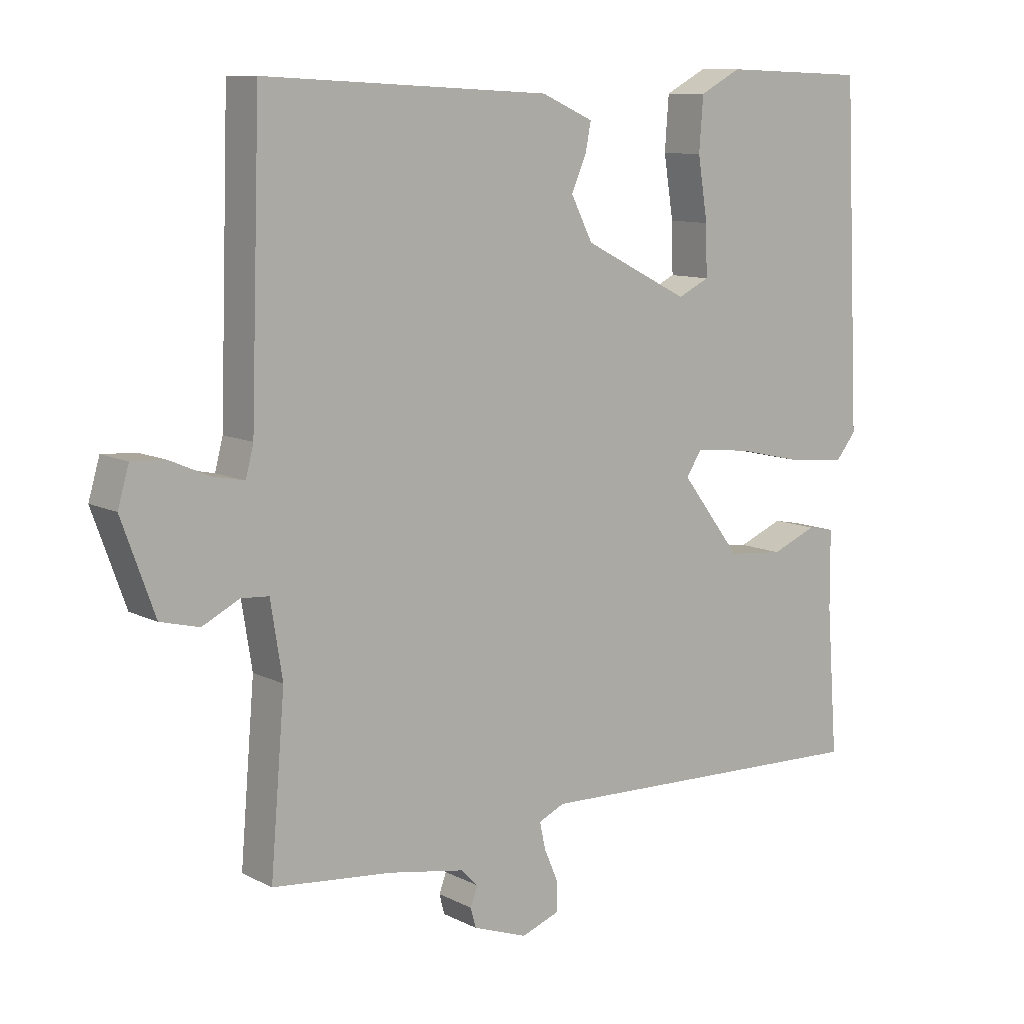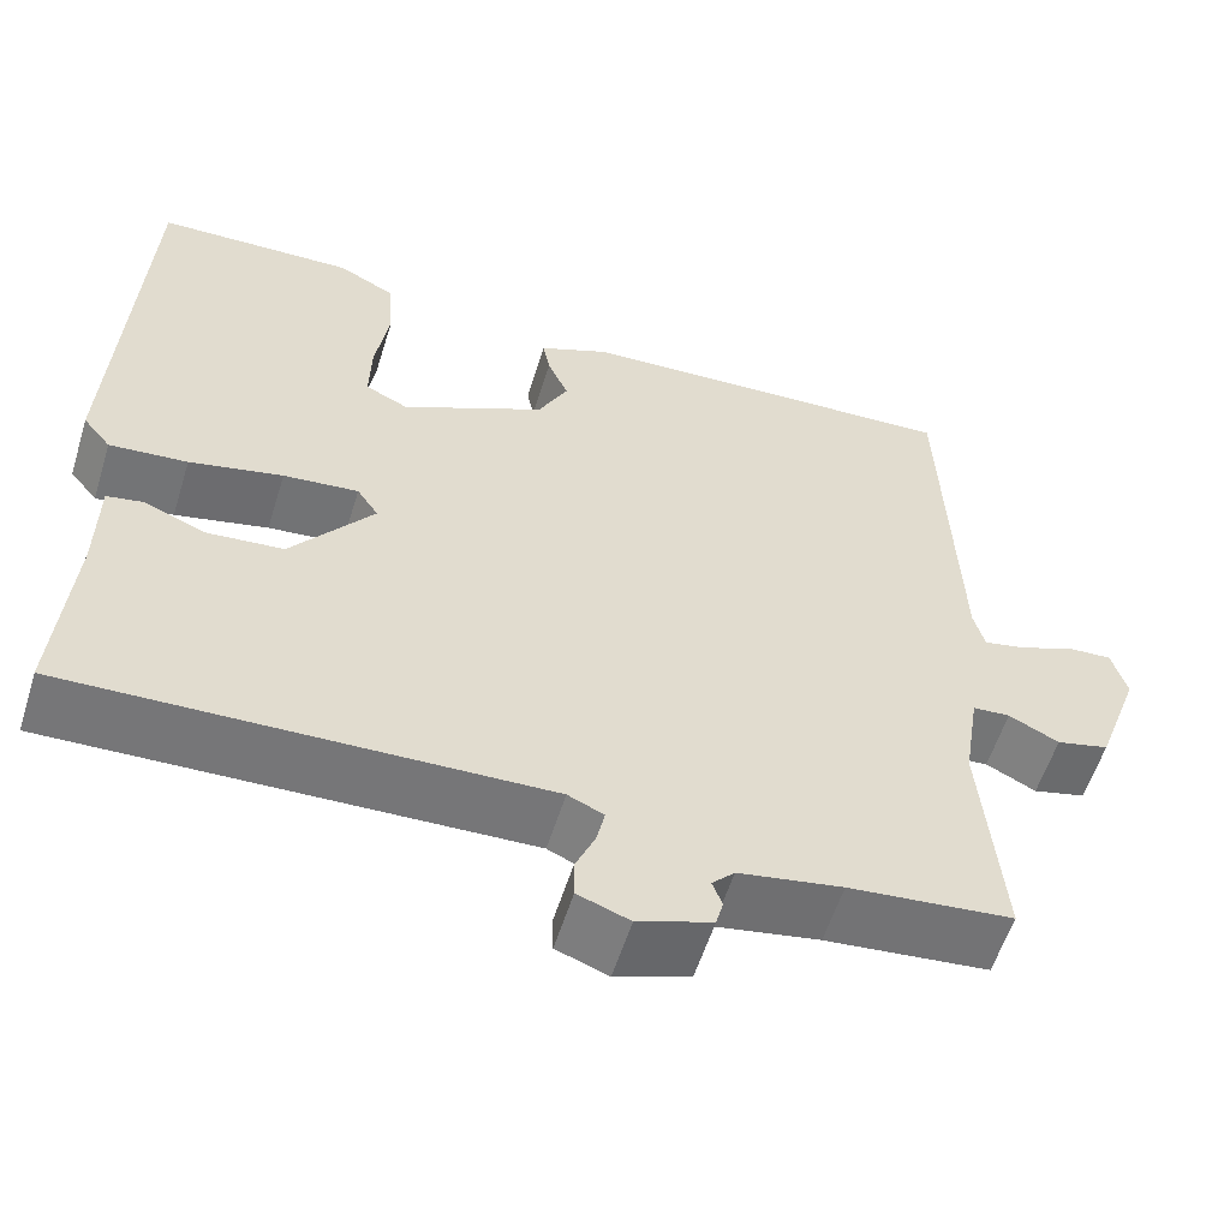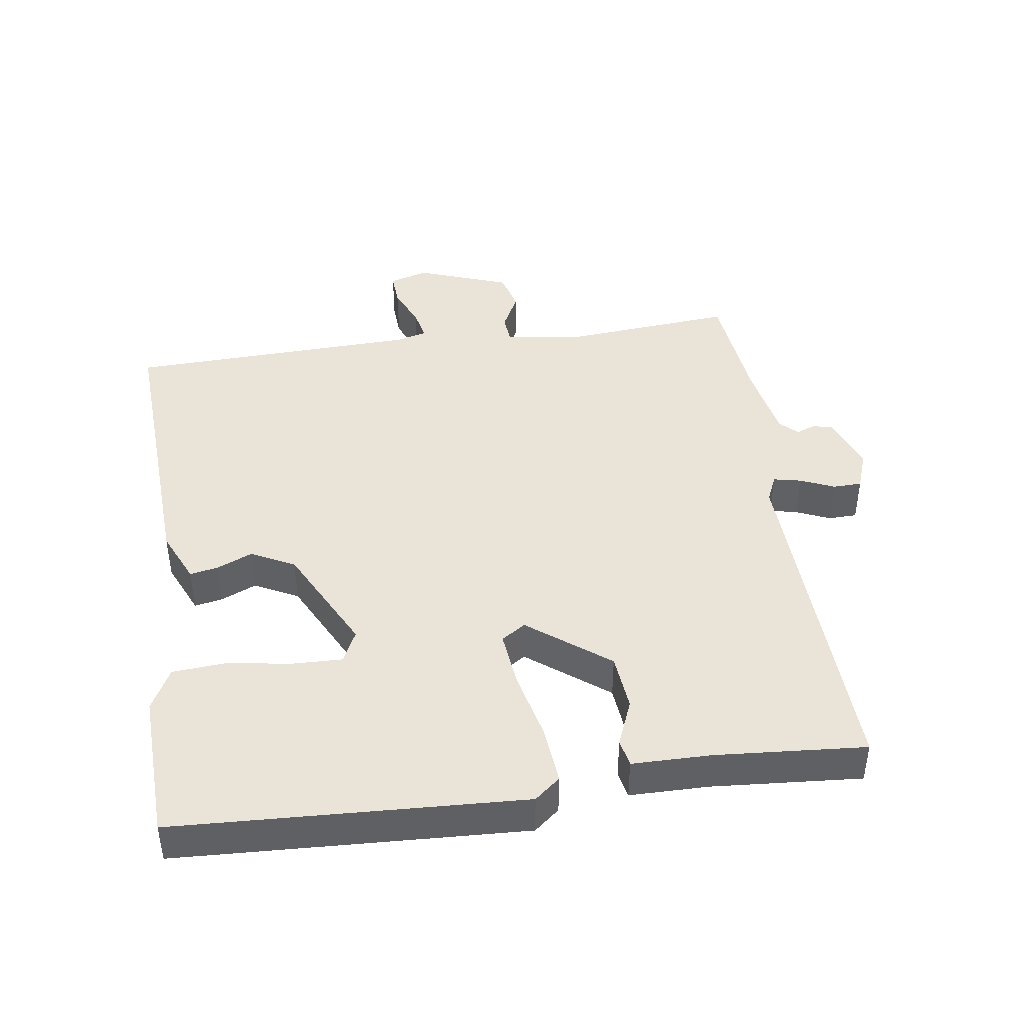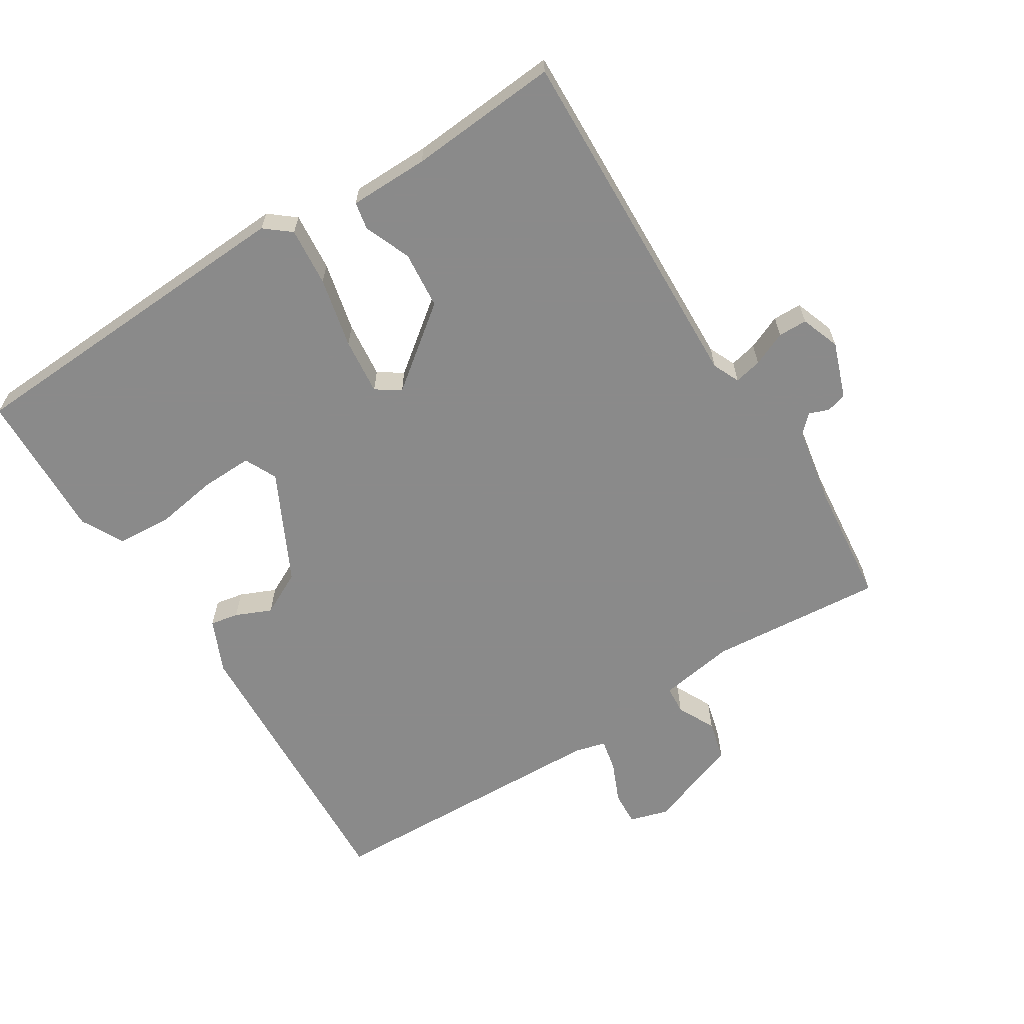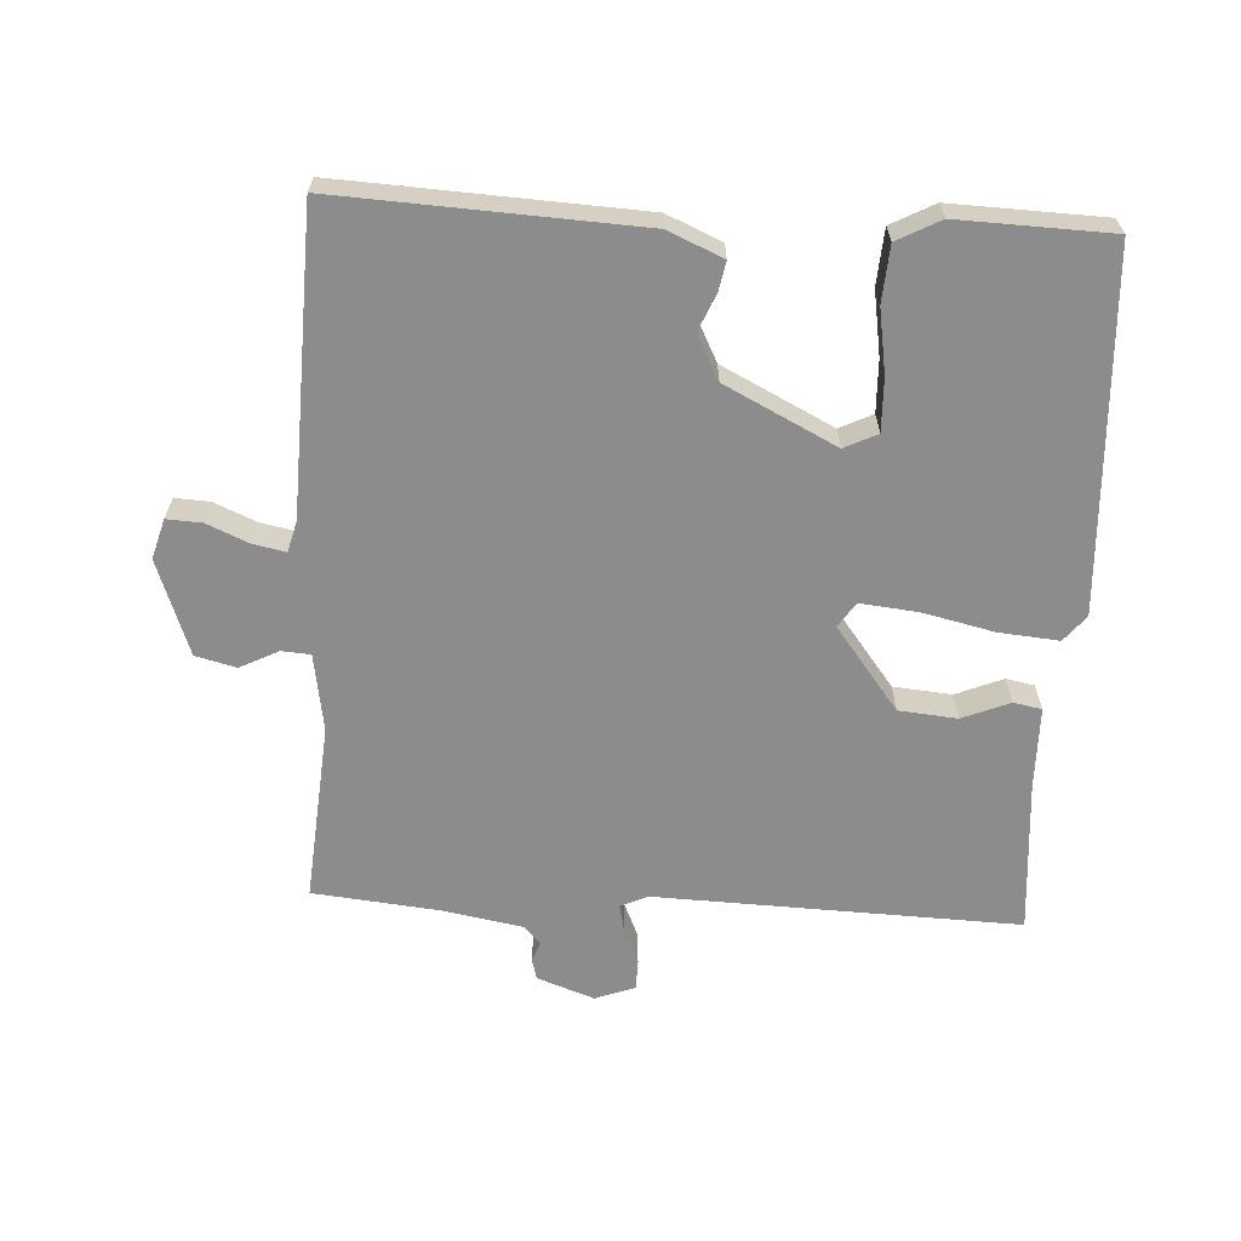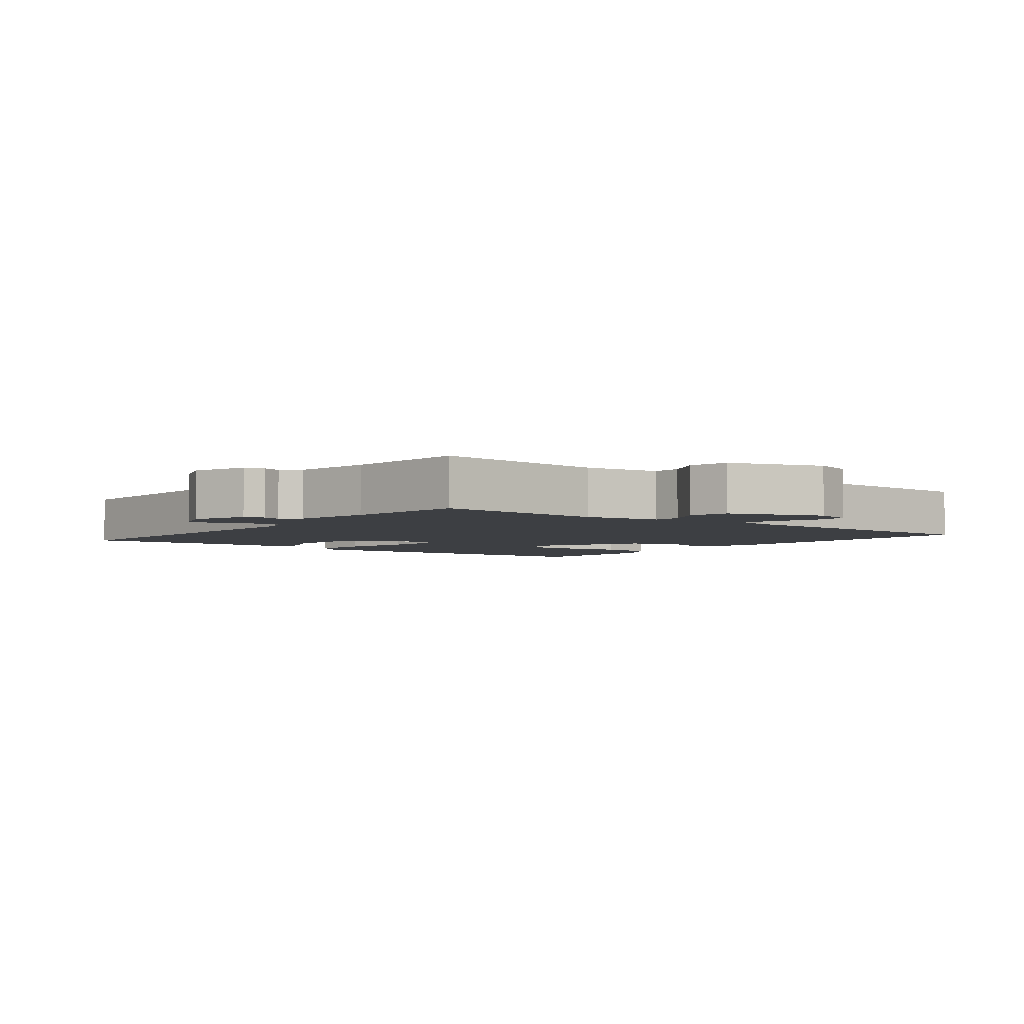
<metadata>
{"format":"obj","ext":"obj","renderer":"f3d","projection":"perspective","resolution":1024,"background":"white","views":[{"elev":10.2,"azim":-38.4,"up":"+Z"},{"elev":-57.3,"azim":162.7,"up":"+Z"},{"elev":43.3,"azim":81.8,"up":"+Y"},{"elev":-63.6,"azim":122.2,"up":"+Y"},{"elev":-64.2,"azim":-3.0,"up":"+Y"},{"elev":-3.9,"azim":-128.0,"up":"+Y"}]}
</metadata>
<code>
v 0.5 0.07 -0.5
v -0.028 0.07 -0.481
v -0.068 0.07 -0.499
v -0.059 0.07 -0.54
v -0.037 0.07 -0.591
v -0.038 0.07 -0.634
v -0.096 0.07 -0.655
v -0.179 0.07 -0.625
v -0.187 0.07 -0.595
v -0.176 0.07 -0.566
v -0.201 0.07 -0.54
v -0.317 0.07 -0.519
v -0.5 0.07 -0.5
v -0.478 0.07 -0.241
v -0.496 0.07 -0.128
v -0.538 0.07 -0.125
v -0.594 0.07 -0.153
v -0.653 0.07 -0.138
v -0.703 0.07 0
v -0.686 0.07 0.058
v -0.635 0.07 0.055
v -0.575 0.07 0.029
v -0.527 0.07 0.019
v -0.515 0.07 0.065
v -0.5 0.07 0.5
v -0.064 0.07 0.477
v 0.015 0.07 0.442
v 0.007 0.07 0.4
v -0.016 0.07 0.347
v 0.017 0.07 0.282
v 0.178 0.07 0.201
v 0.226 0.07 0.224
v 0.224 0.07 0.3
v 0.209 0.07 0.394
v 0.215 0.07 0.475
v 0.278 0.07 0.508
v 0.5 0.07 0.5
v 0.525 0.07 -0.018
v 0.494 0.07 -0.056
v 0.407 0.07 -0.048
v 0.303 0.07 -0.024
v 0.219 0.07 -0.015
v 0.195 0.07 -0.051
v 0.287 0.07 -0.171
v 0.372 0.07 -0.179
v 0.441 0.07 -0.151
v 0.482 0.07 -0.159
v 0.483 0.07 -0.277
v 0.5 0 -0.5
v -0.028 0 -0.481
v -0.068 0 -0.499
v -0.059 0 -0.54
v -0.037 0 -0.591
v -0.038 0 -0.634
v -0.096 0 -0.655
v -0.179 0 -0.625
v -0.187 0 -0.595
v -0.176 0 -0.566
v -0.201 0 -0.54
v -0.317 0 -0.519
v -0.5 0 -0.5
v -0.478 0 -0.241
v -0.496 0 -0.128
v -0.538 0 -0.125
v -0.594 0 -0.153
v -0.653 0 -0.138
v -0.703 0 0
v -0.686 0 0.058
v -0.635 0 0.055
v -0.575 0 0.029
v -0.527 0 0.019
v -0.515 0 0.065
v -0.5 0 0.5
v -0.064 0 0.477
v 0.015 0 0.442
v 0.007 0 0.4
v -0.016 0 0.347
v 0.017 0 0.282
v 0.178 0 0.201
v 0.226 0 0.224
v 0.224 0 0.3
v 0.209 0 0.394
v 0.215 0 0.475
v 0.278 0 0.508
v 0.5 0 0.5
v 0.525 0 -0.018
v 0.494 0 -0.056
v 0.407 0 -0.048
v 0.303 0 -0.024
v 0.219 0 -0.015
v 0.195 0 -0.051
v 0.287 0 -0.171
v 0.372 0 -0.179
v 0.441 0 -0.151
v 0.482 0 -0.159
v 0.483 0 -0.277
f 45 46 47 48
f 48 1 2
f 45 48 2
f 44 45 2
f 43 44 2 3
f 39 40 41
f 38 39 41
f 37 38 41
f 36 37 41
f 35 36 41
f 34 35 41
f 33 34 41
f 32 33 41
f 31 32 41 42
f 30 31 42 43
f 27 28 29
f 26 27 29
f 25 26 29
f 24 25 29
f 23 24 29 30
f 20 21 22
f 19 20 22
f 18 19 22
f 17 18 22
f 16 17 22
f 15 16 22 23
f 12 13 14
f 11 12 14 15
f 30 43 3
f 23 30 3
f 15 23 3
f 11 15 3
f 10 11 3
f 8 9 10
f 7 8 10
f 6 7 10
f 5 6 10
f 4 5 10
f 3 4 10
f 96 95 94 93
f 50 49 96
f 50 96 93
f 50 93 92
f 51 50 92 91
f 89 88 87
f 89 87 86
f 89 86 85
f 89 85 84
f 89 84 83
f 89 83 82
f 89 82 81
f 89 81 80
f 90 89 80 79
f 91 90 79 78
f 77 76 75
f 77 75 74
f 77 74 73
f 77 73 72
f 78 77 72 71
f 70 69 68
f 70 68 67
f 70 67 66
f 70 66 65
f 70 65 64
f 71 70 64 63
f 62 61 60
f 63 62 60 59
f 51 91 78
f 51 78 71
f 51 71 63
f 51 63 59
f 51 59 58
f 58 57 56
f 58 56 55
f 58 55 54
f 58 54 53
f 58 53 52
f 58 52 51
f 1 49 50 2
f 2 50 51 3
f 3 51 52 4
f 4 52 53 5
f 5 53 54 6
f 6 54 55 7
f 7 55 56 8
f 8 56 57 9
f 9 57 58 10
f 10 58 59 11
f 11 59 60 12
f 12 60 61 13
f 13 61 62 14
f 14 62 63 15
f 15 63 64 16
f 16 64 65 17
f 17 65 66 18
f 18 66 67 19
f 19 67 68 20
f 20 68 69 21
f 21 69 70 22
f 22 70 71 23
f 23 71 72 24
f 24 72 73 25
f 25 73 74 26
f 26 74 75 27
f 27 75 76 28
f 28 76 77 29
f 29 77 78 30
f 30 78 79 31
f 31 79 80 32
f 32 80 81 33
f 33 81 82 34
f 34 82 83 35
f 35 83 84 36
f 36 84 85 37
f 37 85 86 38
f 38 86 87 39
f 39 87 88 40
f 40 88 89 41
f 41 89 90 42
f 42 90 91 43
f 43 91 92 44
f 44 92 93 45
f 45 93 94 46
f 46 94 95 47
f 47 95 96 48
f 48 96 49 1

</code>
